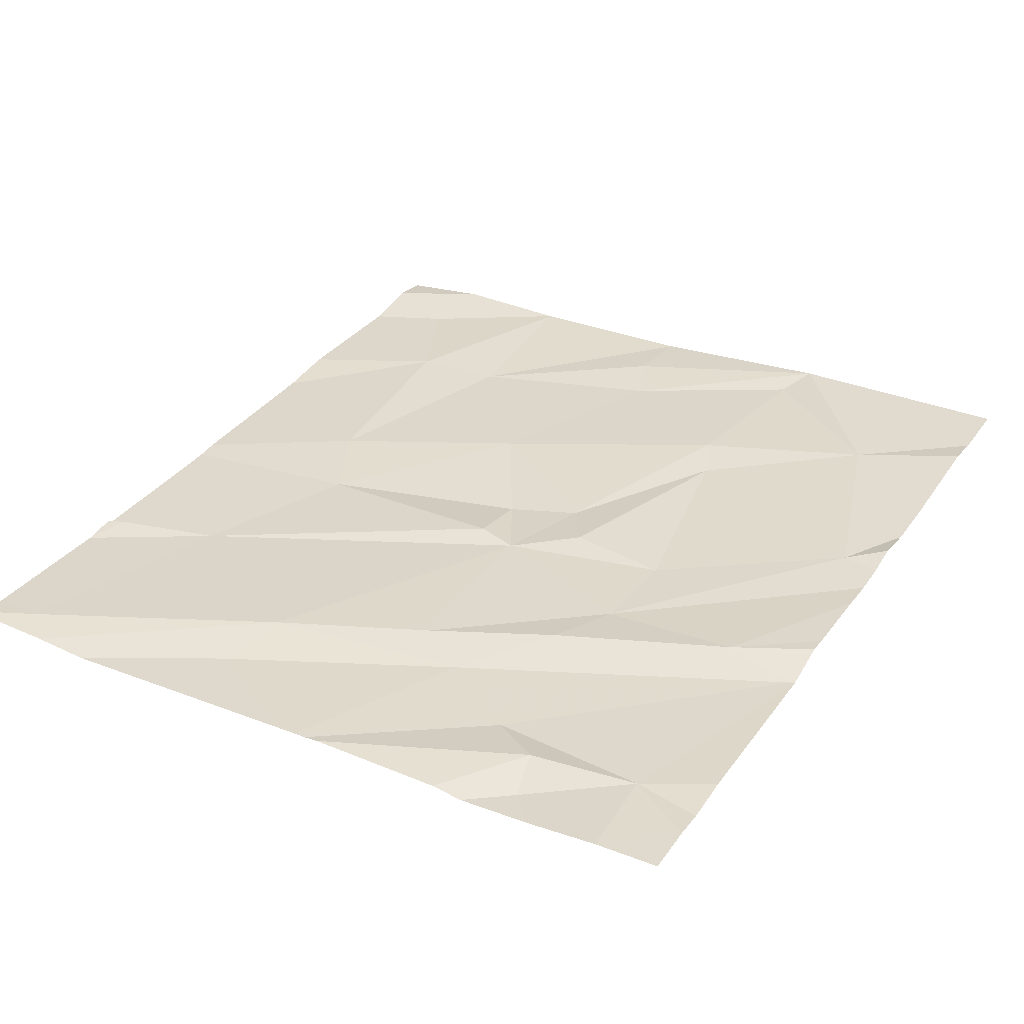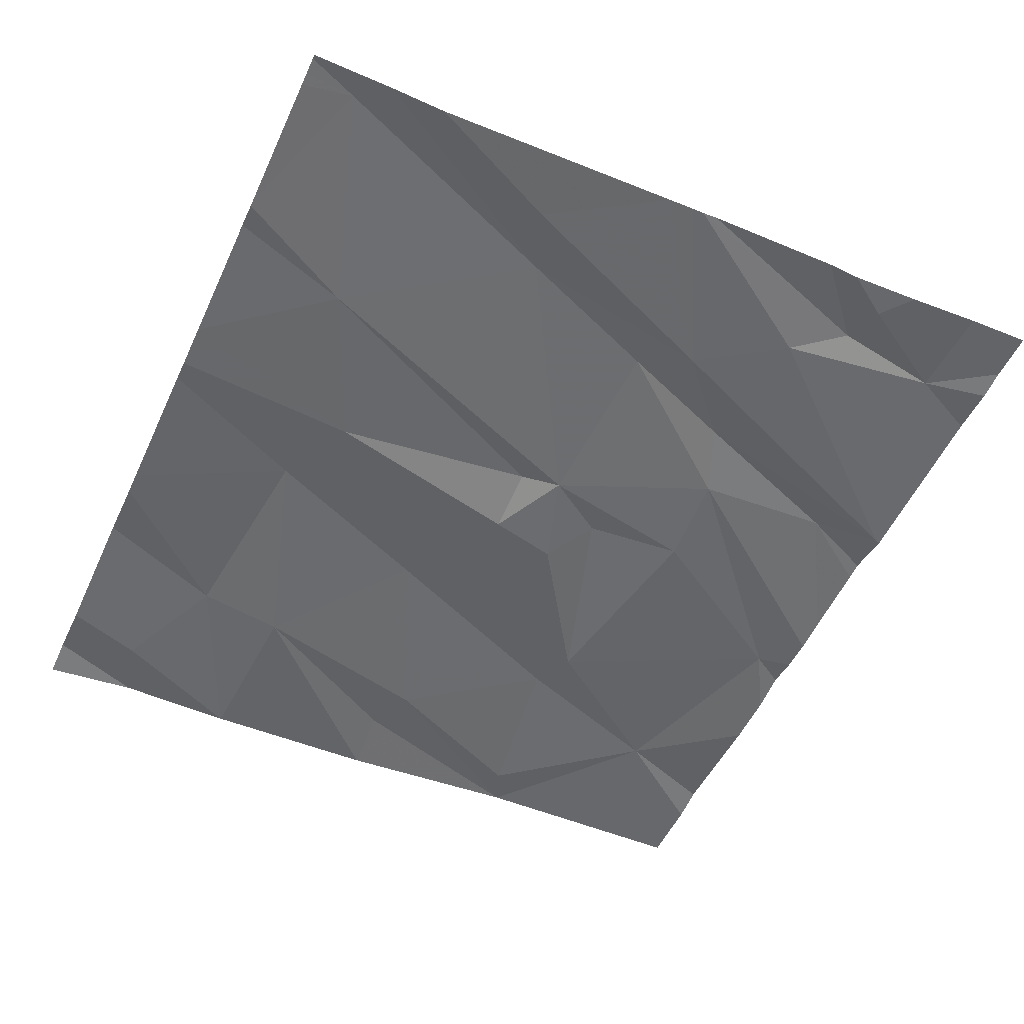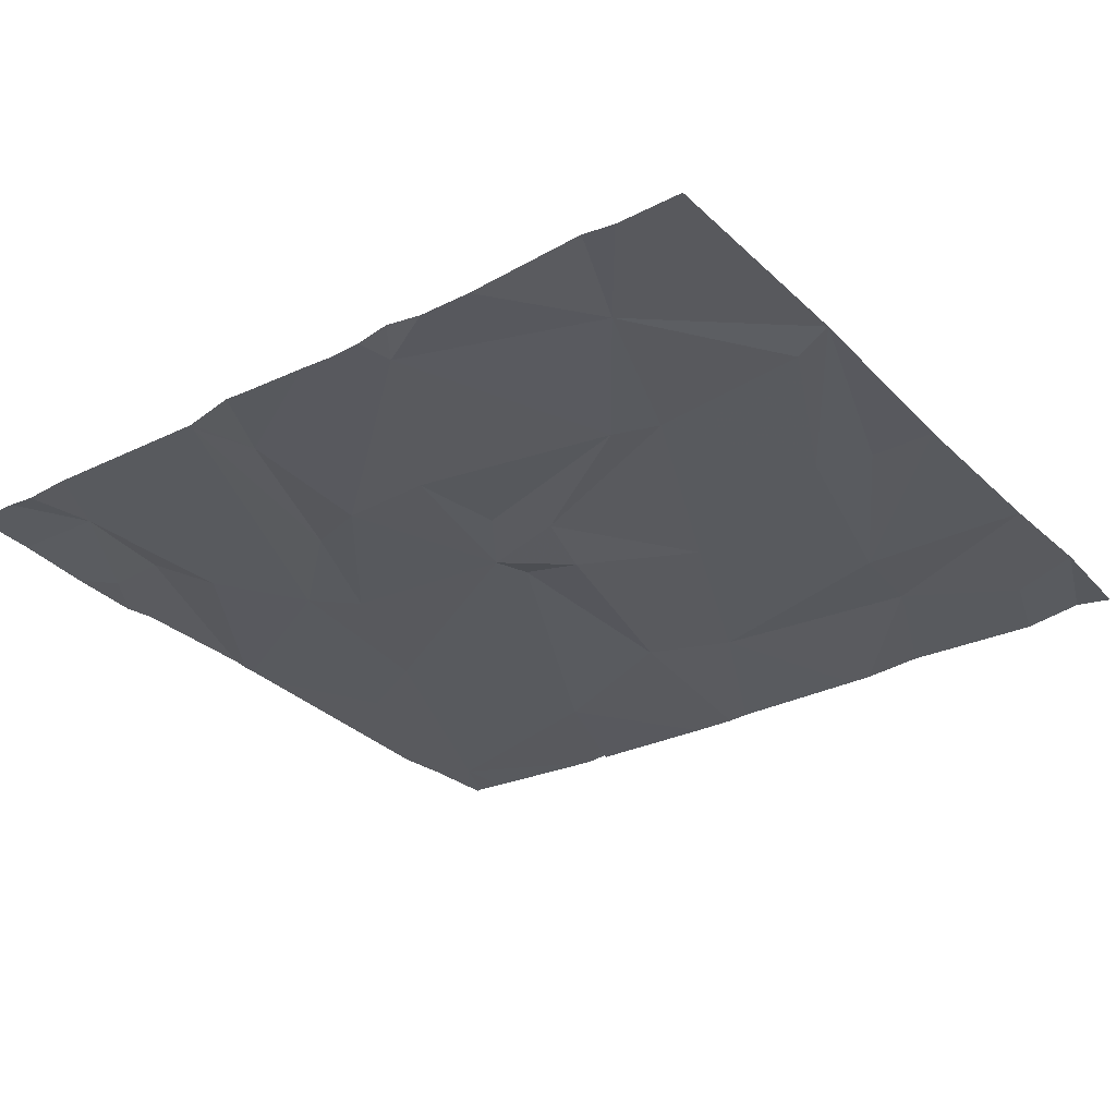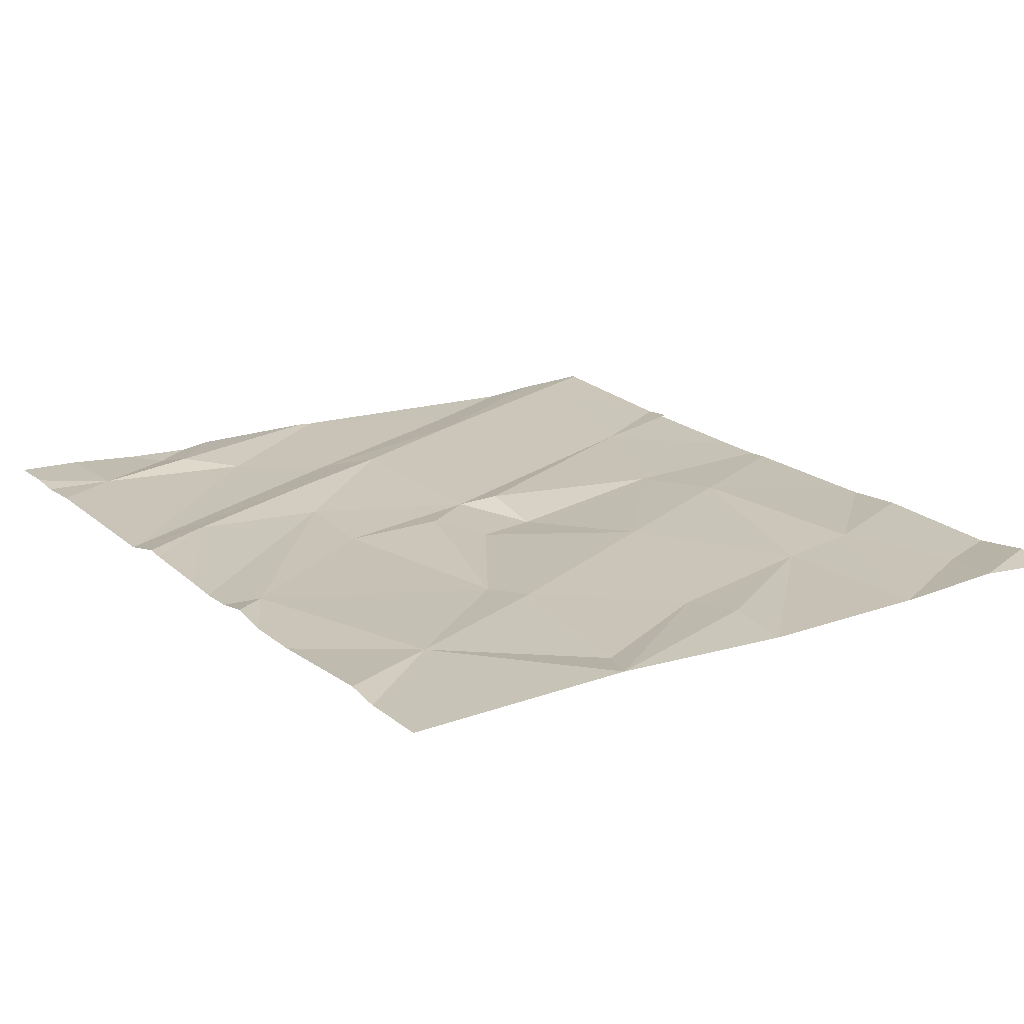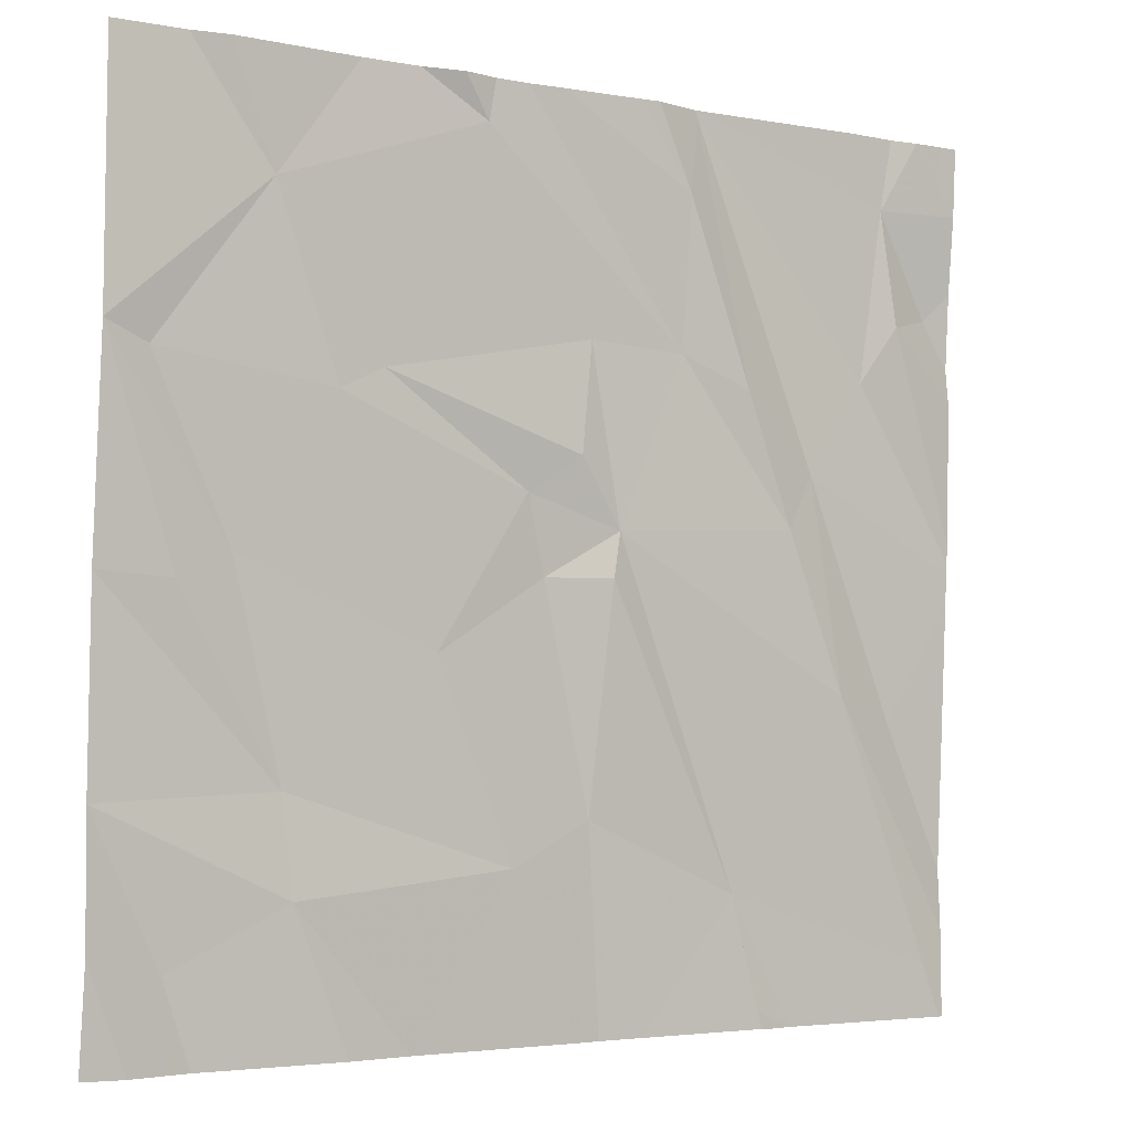
<metadata>
{"format":"obj","ext":"obj","renderer":"f3d","projection":"perspective","resolution":1024,"background":"white","views":[{"elev":34.1,"azim":120.6,"up":"+Z"},{"elev":-53.9,"azim":65.4,"up":"+Z"},{"elev":-28.3,"azim":-143.2,"up":"+Z"},{"elev":21.2,"azim":-125.1,"up":"+Z"},{"elev":-3.4,"azim":-32.6,"up":"+Y"}]}
</metadata>
<code>
v -118.3 270.2 500.8
v -117.4 271.9 500.9
v -117.5 271.9 500.9
v -117.1 271.9 500.9
v -118.1 270.1 500.8
v -117.5 271.9 500.9
v -117.9 270.3 500.8
v -118.3 271.9 500.9
v -117 271.9 500.9
v -117.4 270.3 500.8
v -117.6 271.9 500.9
v -116.3 270.1 500.8
v -116.8 270 500.8
v -116.8 270.2 500.8
v -117.2 270.4 500.8
v -117.3 271.9 500.9
v -117.8 271.9 500.9
v -117.6 270 500.8
v -117.8 270 500.8
v -118.3 270.5 500.8
v -117.9 270.5 500.8
v -118.3 270.9 500.9
v -118.1 270.9 500.9
v -117.6 270.7 500.9
v -118 270.9 500.9
v -117.3 270.9 500.8
v -117.8 271.2 500.9
v -117.4 271.1 500.9
v -117.2 270.9 500.9
v -116.6 270.7 500.8
v -116.6 271.1 500.8
v -116.4 270.6 500.8
v -117.1 271 500.9
v -116.7 271 500.9
v -118.1 270 500.8
v -118.3 271.3 500.9
v -117.9 271.6 500.9
v -118.2 271.3 500.9
v -117.7 271.3 500.9
v -117.5 271.8 500.9
v -117.2 271.4 500.9
v -117 271.4 500.9
v -117.2 271.1 500.9
v -116.5 271.7 500.9
v -116.4 271.5 500.9
v -116.5 271.3 500.8
v -117 271.9 500.9
v -116.8 271.3 500.9
v -117 271.7 500.9
v -116.3 271.5 500.8
v -118.1 270 500.8
v -118.2 270 500.8
v -118.3 270 500.8
v -118.1 271.9 500.9
v -118 271.9 500.9
v -116.3 270 500.8
v -116.3 270.1 500.8
v -116.3 270.9 500.8
v -116.3 270.3 500.8
v -116.3 270.9 500.8
v -116.3 271 500.8
v -116.3 271.4 500.8
v -116.3 271.3 500.8
v -116.3 271 500.8
v -116.3 271.5 500.8
v -116.3 271.7 500.9
v -117.7 270 500.8
v -117.2 270 500.8
v -117.5 270 500.8
v -116.7 270 500.8
v -116.7 270 500.8
v -116.7 270 500.8
v -116.7 270 500.8
v -117 270 500.8
v -116.3 270 500.8
v -116.7 270 500.8
v -116.3 270 500.8
v -117.2 270 500.8
v -116.3 270 500.8
v -116.3 270 500.8
v -116.5 271.9 500.9
v -117 271.9 500.9
v -116.4 271.9 500.9
v -117 271.9 500.9
v -117.1 271.9 500.9
v -116.4 271.9 500.9
v -116.3 271.9 500.9
f 5 1 52
f 84 47 82
f 83 44 86
f 7 5 19
f 70 13 71
f 82 47 9
f 72 14 73
f 81 44 83
f 9 47 44
f 1 5 20
f 5 7 20
f 23 22 21
f 22 20 21
f 20 7 21
f 27 25 24
f 25 21 24
f 26 24 15
f 21 10 24
f 10 15 24
f 25 23 21
f 26 28 24
f 21 7 10
f 15 10 68
f 15 29 26
f 10 7 18
f 29 15 14
f 74 15 78
f 30 32 31
f 14 33 29
f 30 34 33
f 12 14 70
f 30 33 14
f 30 14 12
f 30 12 56
f 70 14 13
f 32 30 57
f 36 37 54
f 36 38 37
f 23 25 36
f 38 36 25
f 36 22 23
f 38 27 37
f 40 39 41
f 42 40 41
f 27 39 37
f 28 39 27
f 43 28 33
f 33 28 26
f 39 43 41
f 27 38 25
f 27 24 28
f 28 43 39
f 45 44 46
f 48 31 47
f 33 34 42
f 31 46 47
f 31 48 34
f 49 42 48
f 46 31 60
f 31 34 30
f 26 29 33
f 48 42 34
f 33 41 43
f 42 41 33
f 62 45 63
f 69 10 18
f 31 32 58
f 44 45 50
f 6 40 2
f 45 46 61
f 39 40 37
f 37 40 11
f 42 49 16
f 40 42 2
f 9 44 81
f 47 49 48
f 46 44 47
f 49 47 84
f 44 50 65
f 68 10 69
f 4 49 85
f 67 7 19
f 56 12 77
f 57 30 56
f 3 40 6
f 58 32 59
f 18 7 67
f 59 32 57
f 19 5 51
f 60 31 58
f 61 46 60
f 51 5 35
f 62 50 45
f 2 42 16
f 63 45 64
f 35 5 52
f 64 45 61
f 65 50 62
f 16 49 4
f 52 1 53
f 66 44 65
f 86 66 87
f 71 13 72
f 17 37 11
f 72 13 14
f 11 40 3
f 73 14 74
f 74 14 15
f 75 12 76
f 55 37 17
f 76 12 70
f 77 12 79
f 8 36 54
f 78 15 68
f 54 37 55
f 79 12 75
f 80 56 77
f 85 49 84
f 86 44 66

</code>
